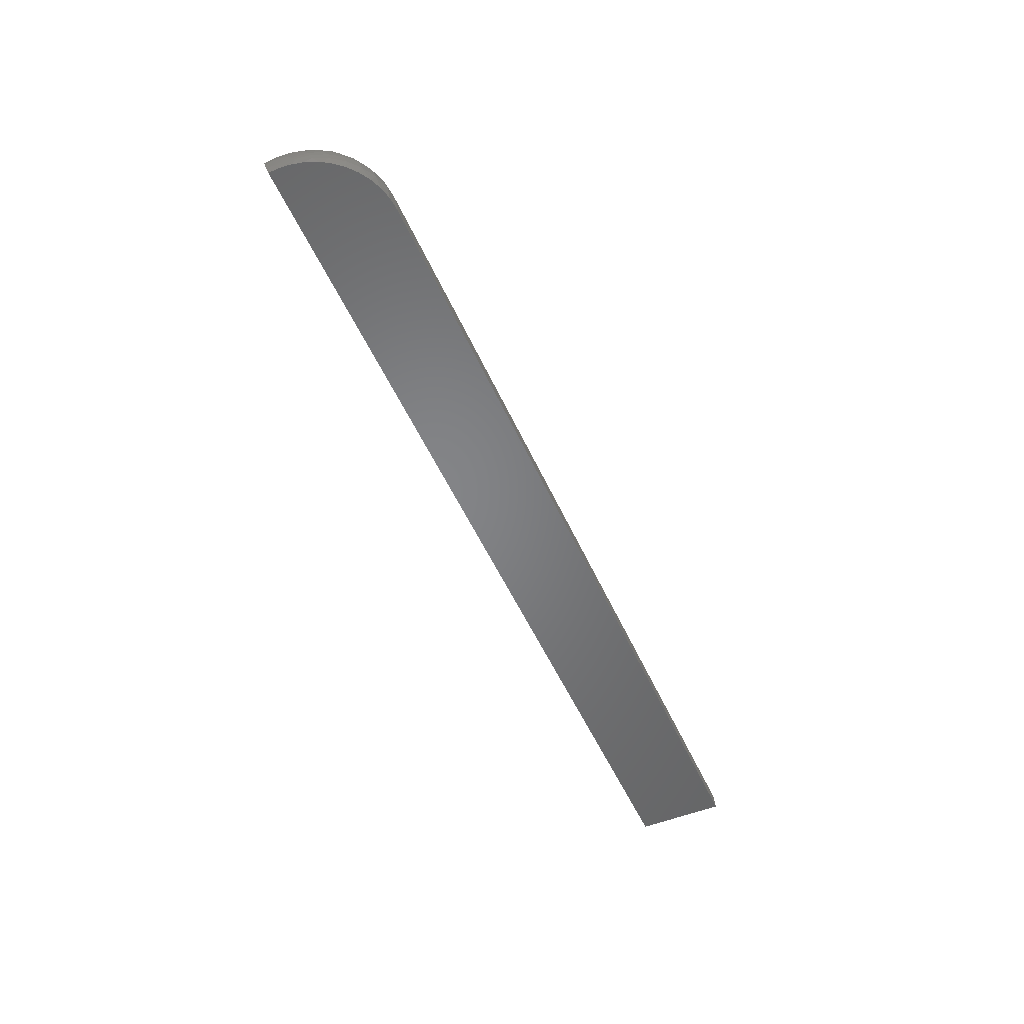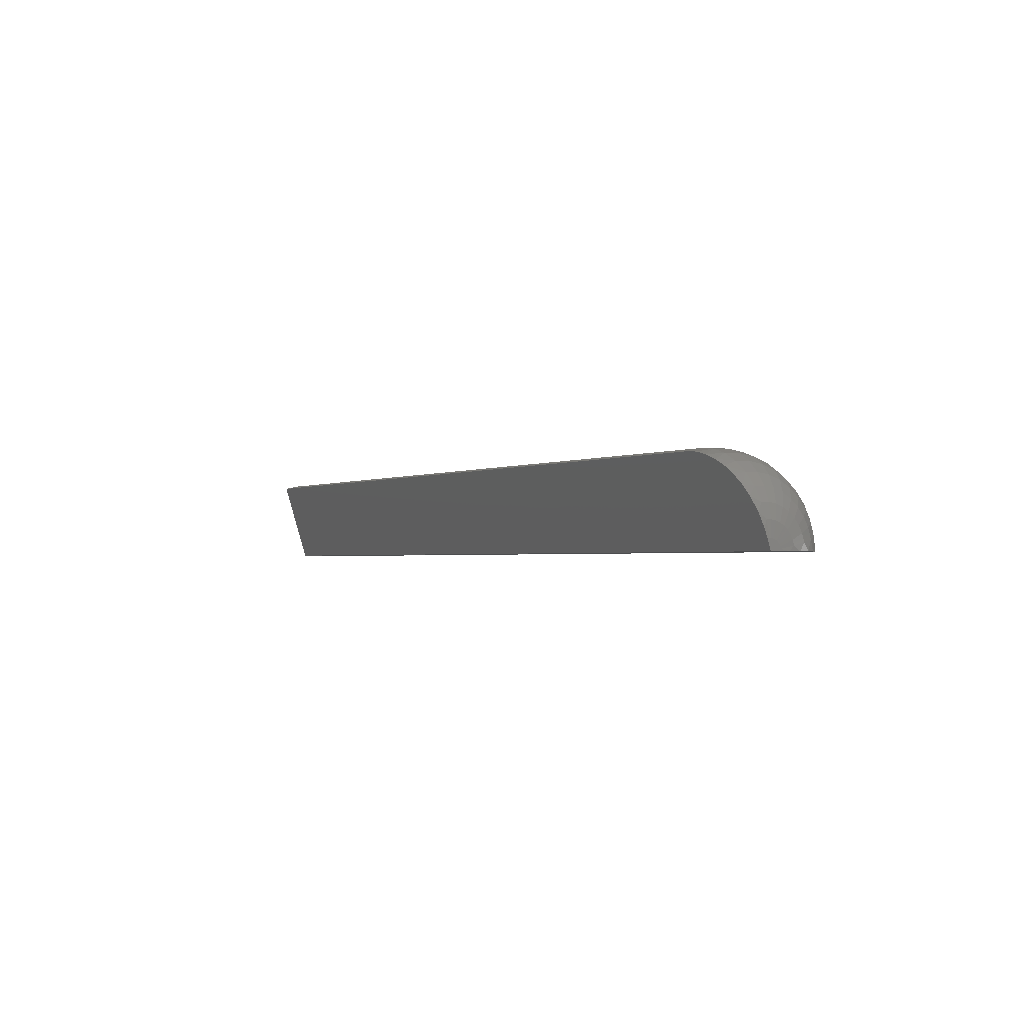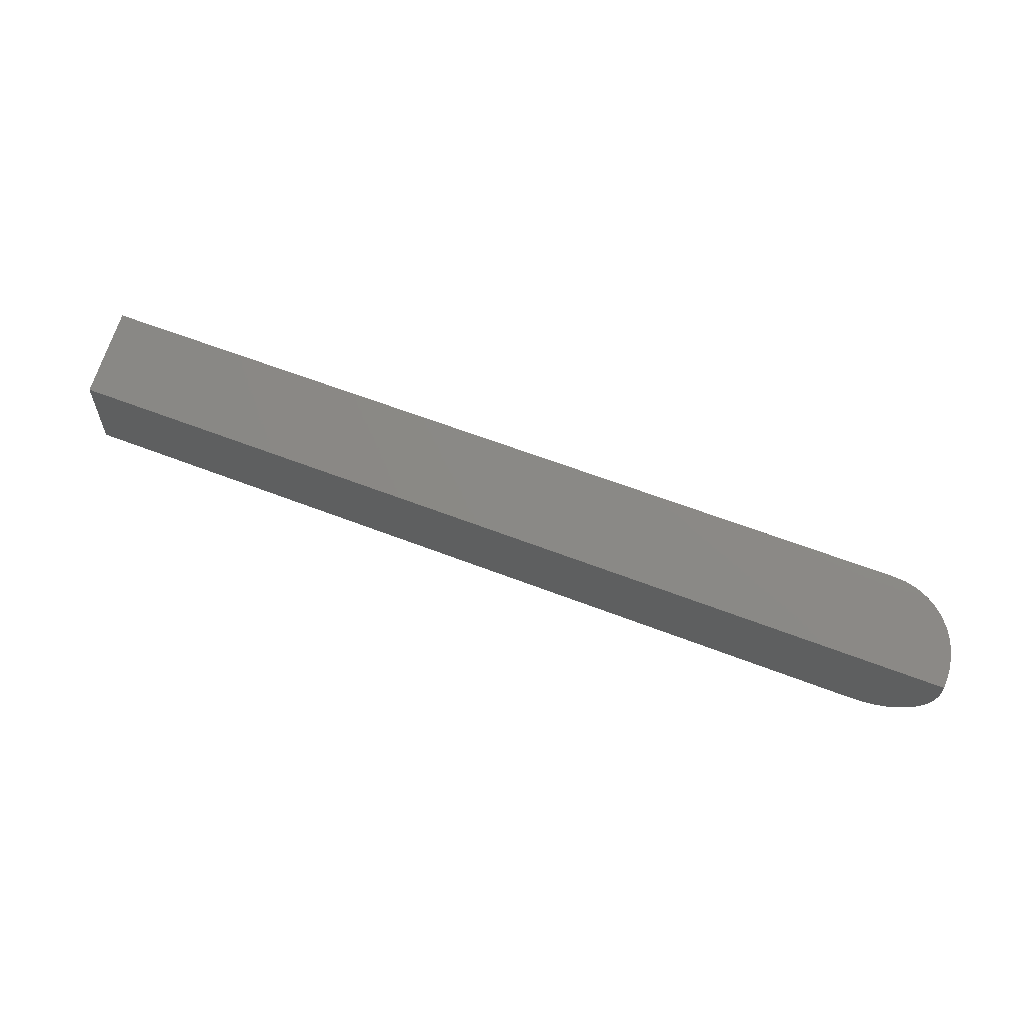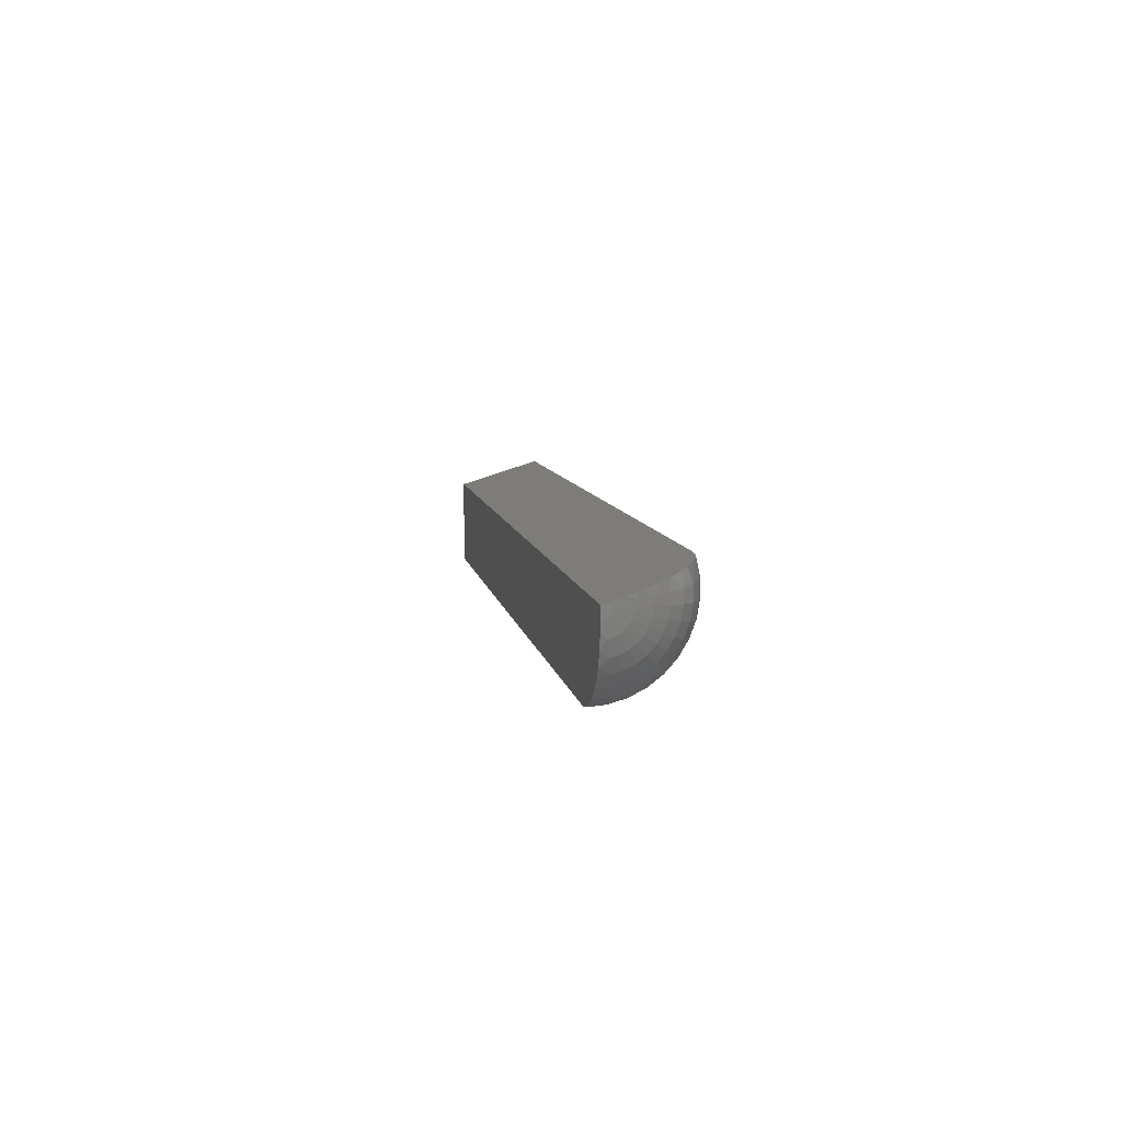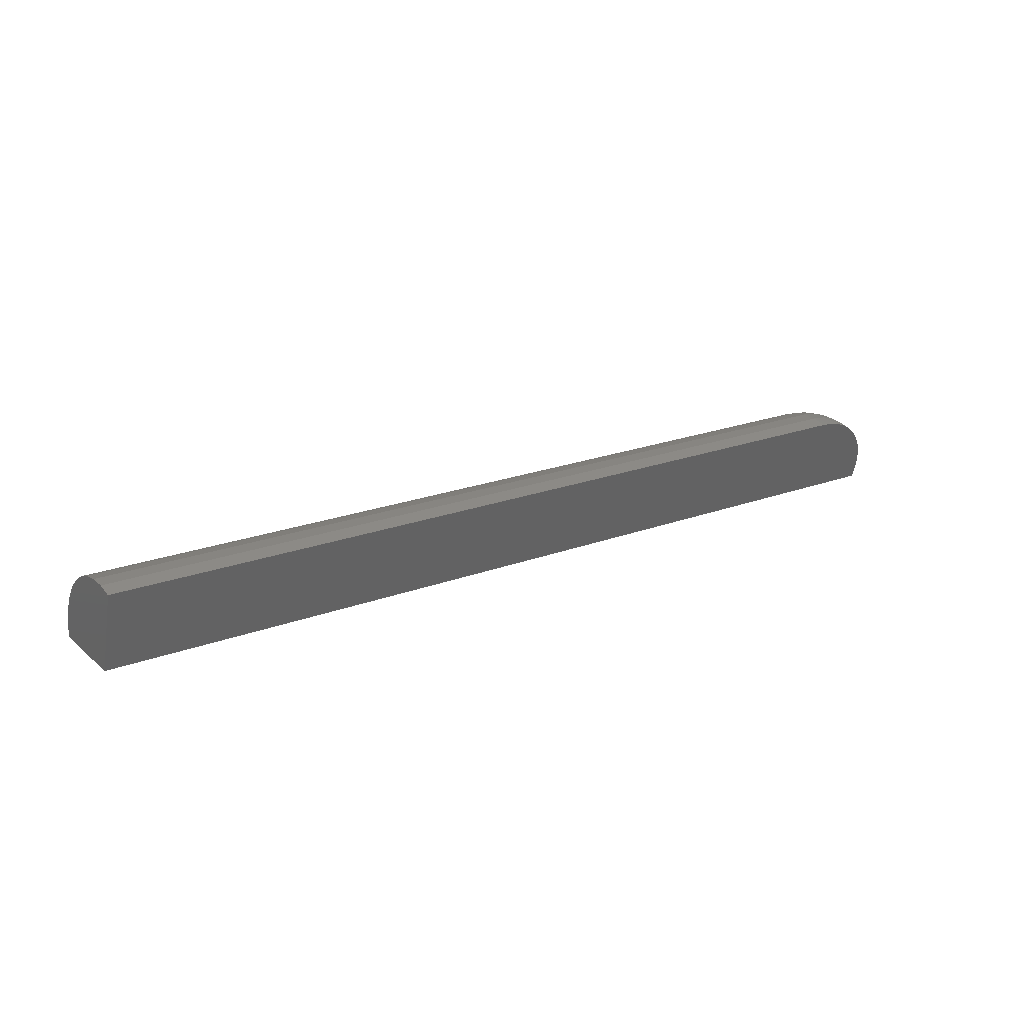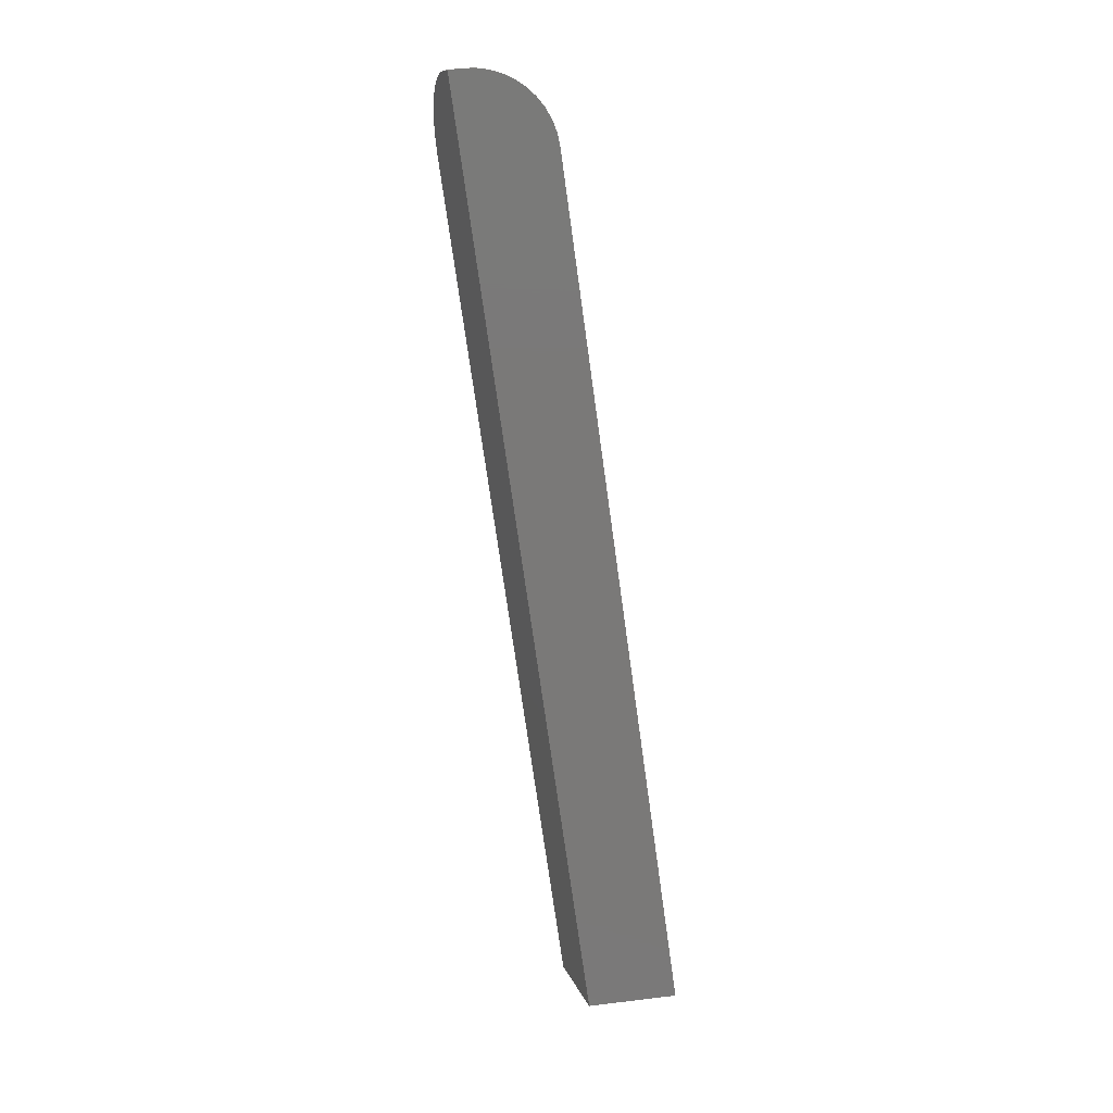
<metadata>
{"format":"stl","ext":"stl","renderer":"f3d","projection":"perspective","resolution":1024,"background":"white","views":[{"elev":-51.9,"azim":-66.4,"up":"+Z"},{"elev":-1.7,"azim":-120.4,"up":"+Z"},{"elev":59.9,"azim":-158.2,"up":"+Y"},{"elev":7.6,"azim":-98.8,"up":"+Y"},{"elev":20.9,"azim":145.8,"up":"+Z"},{"elev":-72.4,"azim":-82.1,"up":"+Z"}]}
</metadata>
<code>
# stl→obj: 116 verts, 228 faces
v 0.75 0.07105 0
v 0 0.07105 0
v 0 0.0736 0.008166
v 0.0004163 0.07574 0.01504
v 0.002781 0.07907 0.02576
v 0.007154 0.08223 0.03589
v 0.01219 0.08462 0.04357
v 0.01841 0.08676 0.05046
v 0.02562 0.0886 0.05635
v 0.034 0.09013 0.06127
v 0.04314 0.09126 0.0649
v 0.0527 0.09195 0.0671
v 0.0625 0.09217 0.06784
v 0.75 0.09217 0.06784
v 0.75 0 0
v 0.0625 0 0
v 0.0527 0.0007727 0
v 0.04314 0.00308 0
v 0.034 0.006879 0
v 0.02562 0.01204 0
v 0.01841 0.0182 0
v 0.01219 0.02542 0
v 0.007154 0.03346 0
v 0.002781 0.04407 0
v 0.0004163 0.0553 0
v 0 0.0625 0
v 0 0.06735 0.007712
v 0 0.06479 0.005824
v 0 0.06598 0.006888
v 0 0.06265 0.001592
v 0 0.06309 0.003129
v 0 0.06381 0.004556
v 0 0.06885 0.008265
v 0 0.07043 0.00853
v 0 0.07203 0.008497
v 0.75 0.07918 0.07059
v 0.0625 0.07918 0.07059
v 0.75 0.06589 0.07087
v 0.0625 0.06589 0.07087
v 0.75 0.05279 0.06867
v 0.0625 0.05279 0.06867
v 0.75 0.04033 0.06406
v 0.0625 0.04033 0.06406
v 0.75 0.02894 0.05722
v 0.0625 0.02894 0.05722
v 0.75 0.01902 0.04838
v 0.0625 0.01902 0.04838
v 0.75 0.01092 0.03785
v 0.0625 0.01092 0.03785
v 0.75 0.004925 0.02599
v 0.0625 0.004925 0.02599
v 0.75 0.001242 0.01323
v 0.0625 0.001242 0.01323
v 0.05031 0.002422 0.013
v 0.001201 0.07342 0.02061
v 0.004758 0.07476 0.03226
v 0.01053 0.076 0.04299
v 0.01831 0.07708 0.0524
v 0.02778 0.07797 0.06012
v 0.03858 0.07863 0.06586
v 0.05031 0.07904 0.06939
v 0.001201 0.05067 0.003862
v 0.004758 0.03915 0.006045
v 0.01053 0.02853 0.008057
v 0.01831 0.01923 0.00982
v 0.02778 0.01159 0.01127
v 0.03858 0.005917 0.01234
v 0.001201 0.05174 0.007589
v 0.004758 0.04083 0.01188
v 0.01053 0.03078 0.01583
v 0.01831 0.02196 0.0193
v 0.02778 0.01473 0.02214
v 0.03858 0.009353 0.02425
v 0.05031 0.006043 0.02555
v 0.001201 0.0535 0.01105
v 0.004758 0.04357 0.0173
v 0.01053 0.03443 0.02305
v 0.01831 0.02641 0.0281
v 0.02778 0.01983 0.03224
v 0.03858 0.01495 0.03532
v 0.05031 0.01194 0.03721
v 0.001201 0.05586 0.01413
v 0.004758 0.04727 0.02211
v 0.01053 0.03936 0.02947
v 0.01831 0.03242 0.03592
v 0.02778 0.02673 0.04121
v 0.03858 0.0225 0.04514
v 0.05031 0.0199 0.04757
v 0.001201 0.05876 0.01671
v 0.004758 0.05181 0.02615
v 0.01053 0.0454 0.03485
v 0.01831 0.03979 0.04248
v 0.02778 0.03518 0.04874
v 0.03858 0.03176 0.05339
v 0.05031 0.02965 0.05626
v 0.001201 0.06208 0.01871
v 0.004758 0.05701 0.02928
v 0.01053 0.05234 0.03902
v 0.01831 0.04824 0.04756
v 0.02778 0.04488 0.05457
v 0.03858 0.04238 0.05978
v 0.05031 0.04084 0.06298
v 0.001201 0.06572 0.02005
v 0.004758 0.06271 0.03138
v 0.01053 0.05993 0.04182
v 0.01831 0.05749 0.05097
v 0.02778 0.0555 0.05849
v 0.03858 0.05401 0.06407
v 0.05031 0.0531 0.0675
v 0.001201 0.06955 0.02069
v 0.004758 0.06869 0.03238
v 0.01053 0.06791 0.04316
v 0.01831 0.06722 0.05261
v 0.02778 0.06666 0.06036
v 0.03858 0.06624 0.06612
v 0.05031 0.06598 0.06967
f 1 2 3
f 1 3 4
f 1 4 5
f 1 5 6
f 1 6 7
f 1 7 8
f 1 8 9
f 1 9 10
f 1 10 11
f 1 11 12
f 1 12 13
f 1 13 14
f 1 15 16
f 1 16 17
f 1 17 18
f 1 18 19
f 1 19 20
f 1 20 21
f 1 21 22
f 1 22 23
f 1 23 24
f 1 24 25
f 1 25 26
f 1 26 2
f 27 28 29
f 2 26 30
f 2 30 31
f 2 31 32
f 2 32 28
f 2 28 27
f 2 27 33
f 2 33 34
f 2 34 35
f 2 35 3
f 14 13 36
f 36 13 37
f 36 37 38
f 38 37 39
f 38 39 40
f 40 39 41
f 40 41 42
f 42 41 43
f 42 43 44
f 44 43 45
f 44 45 46
f 46 45 47
f 46 47 48
f 48 47 49
f 48 49 50
f 50 49 51
f 50 51 52
f 52 51 53
f 52 53 15
f 15 53 16
f 16 54 17
f 16 53 54
f 3 35 4
f 35 55 4
f 5 4 55
f 55 56 5
f 5 56 6
f 6 56 57
f 6 57 7
f 7 57 58
f 7 58 8
f 9 8 58
f 58 59 9
f 10 9 59
f 59 60 10
f 10 60 11
f 11 60 61
f 11 61 12
f 12 61 37
f 13 12 37
f 26 25 30
f 30 25 62
f 62 25 24
f 62 24 63
f 24 23 63
f 64 63 23
f 23 22 64
f 65 64 22
f 22 21 65
f 65 21 20
f 65 20 66
f 66 20 19
f 66 19 67
f 19 18 67
f 54 67 18
f 18 17 54
f 31 30 68
f 68 30 62
f 68 62 69
f 69 62 63
f 69 63 70
f 70 63 64
f 70 64 71
f 71 64 65
f 71 65 72
f 72 65 66
f 72 66 73
f 73 66 67
f 73 67 74
f 74 67 54
f 74 54 51
f 51 54 53
f 32 31 75
f 75 31 68
f 75 68 76
f 76 68 69
f 76 69 77
f 77 69 70
f 77 70 78
f 78 70 71
f 78 71 79
f 79 71 72
f 79 72 80
f 80 72 73
f 80 73 81
f 81 73 74
f 81 74 49
f 49 74 51
f 28 32 82
f 82 32 75
f 82 75 83
f 83 75 76
f 83 76 84
f 84 76 77
f 84 77 85
f 85 77 78
f 85 78 86
f 86 78 79
f 86 79 87
f 87 79 80
f 87 80 88
f 88 80 81
f 88 81 47
f 47 81 49
f 29 28 89
f 89 28 82
f 89 82 90
f 90 82 83
f 90 83 91
f 91 83 84
f 91 84 92
f 92 84 85
f 92 85 93
f 93 85 86
f 93 86 94
f 94 86 87
f 94 87 95
f 95 87 88
f 95 88 45
f 45 88 47
f 27 29 96
f 96 29 89
f 96 89 97
f 97 89 90
f 97 90 98
f 98 90 91
f 98 91 99
f 99 91 92
f 99 92 100
f 100 92 93
f 100 93 101
f 101 93 94
f 101 94 102
f 102 94 95
f 102 95 43
f 43 95 45
f 33 27 103
f 103 27 96
f 103 96 104
f 104 96 97
f 104 97 105
f 105 97 98
f 105 98 106
f 106 98 99
f 106 99 107
f 107 99 100
f 107 100 108
f 108 100 101
f 108 101 109
f 109 101 102
f 109 102 41
f 41 102 43
f 34 33 110
f 110 33 103
f 110 103 111
f 111 103 104
f 111 104 112
f 112 104 105
f 112 105 113
f 113 105 106
f 113 106 114
f 114 106 107
f 114 107 115
f 115 107 108
f 115 108 116
f 116 108 109
f 116 109 39
f 39 109 41
f 35 34 55
f 55 34 110
f 55 110 56
f 56 110 111
f 56 111 57
f 57 111 112
f 57 112 58
f 58 112 113
f 58 113 59
f 59 113 114
f 59 114 60
f 60 114 115
f 60 115 61
f 61 115 116
f 61 116 37
f 37 116 39
f 36 38 14
f 38 40 14
f 1 14 40
f 1 40 42
f 1 42 44
f 1 44 46
f 1 46 48
f 1 48 50
f 1 50 52
f 1 52 15

</code>
